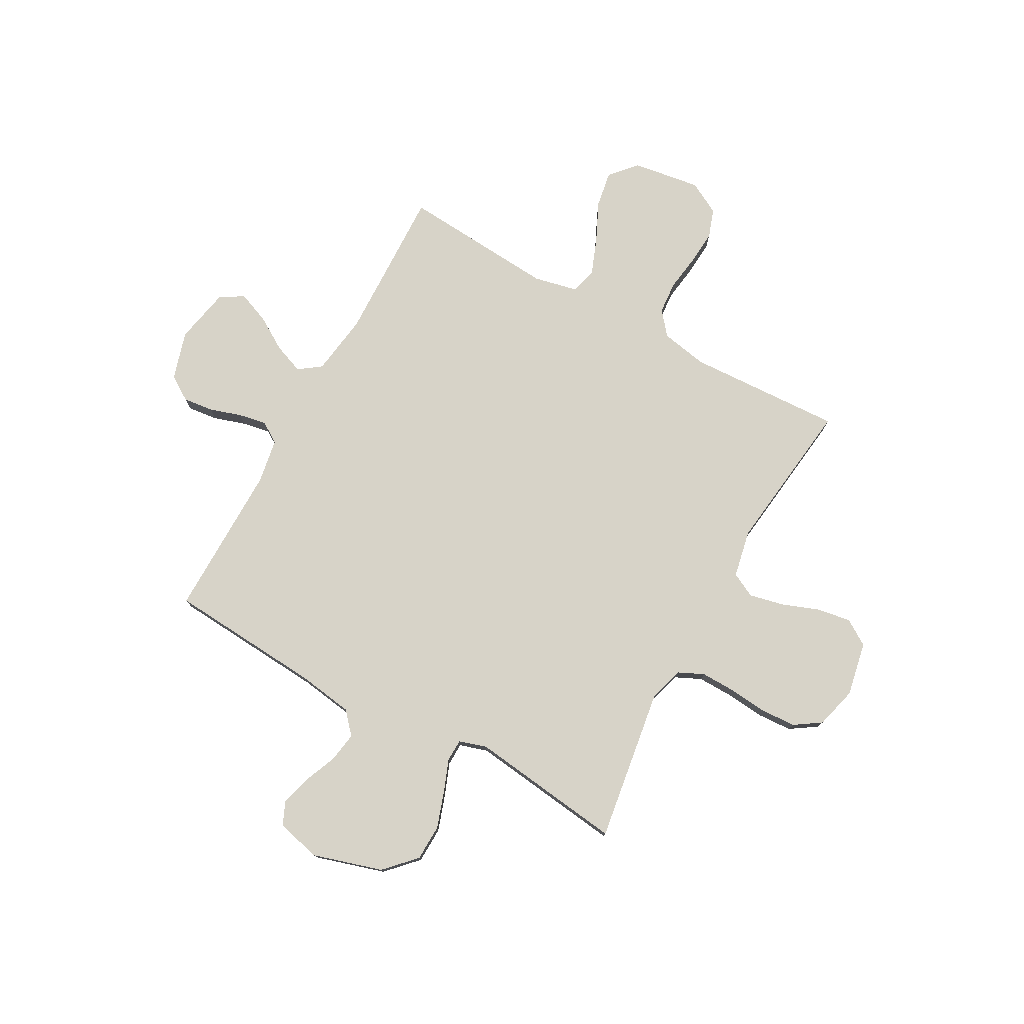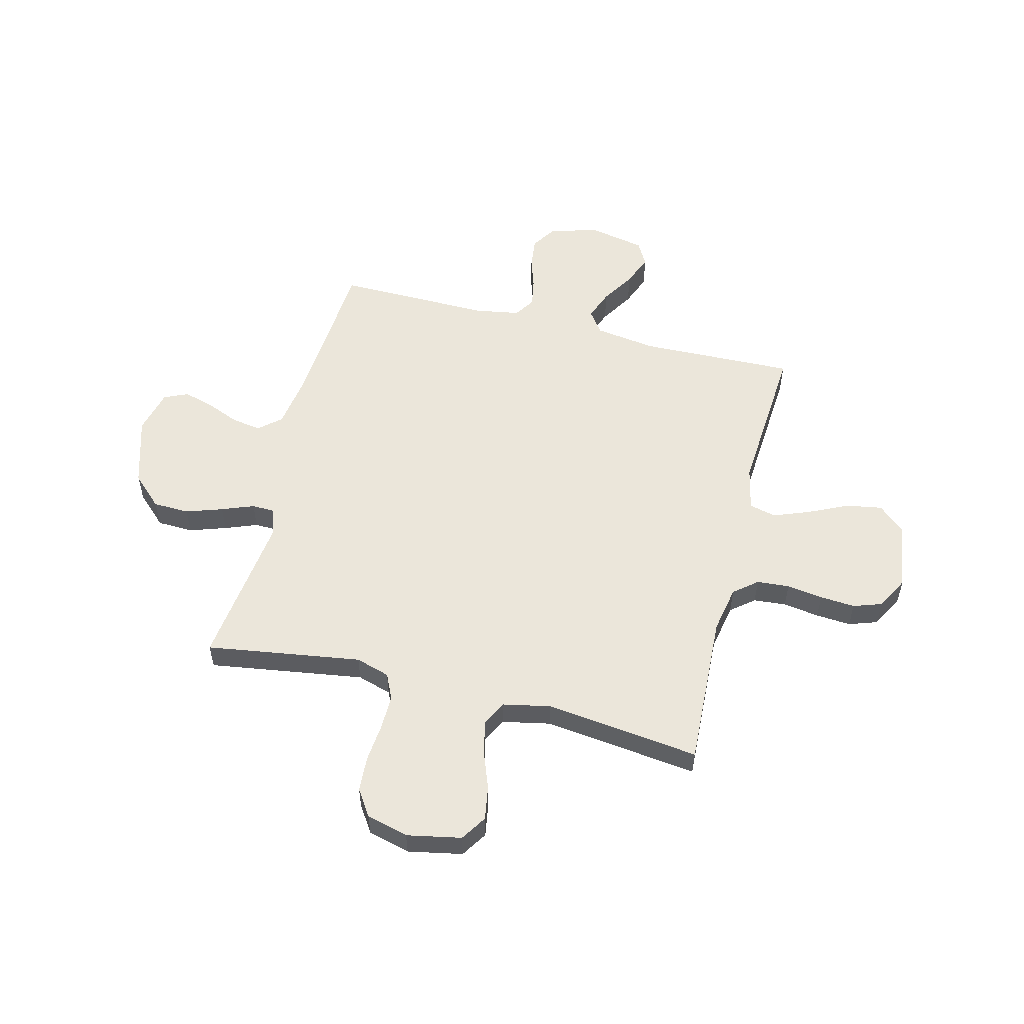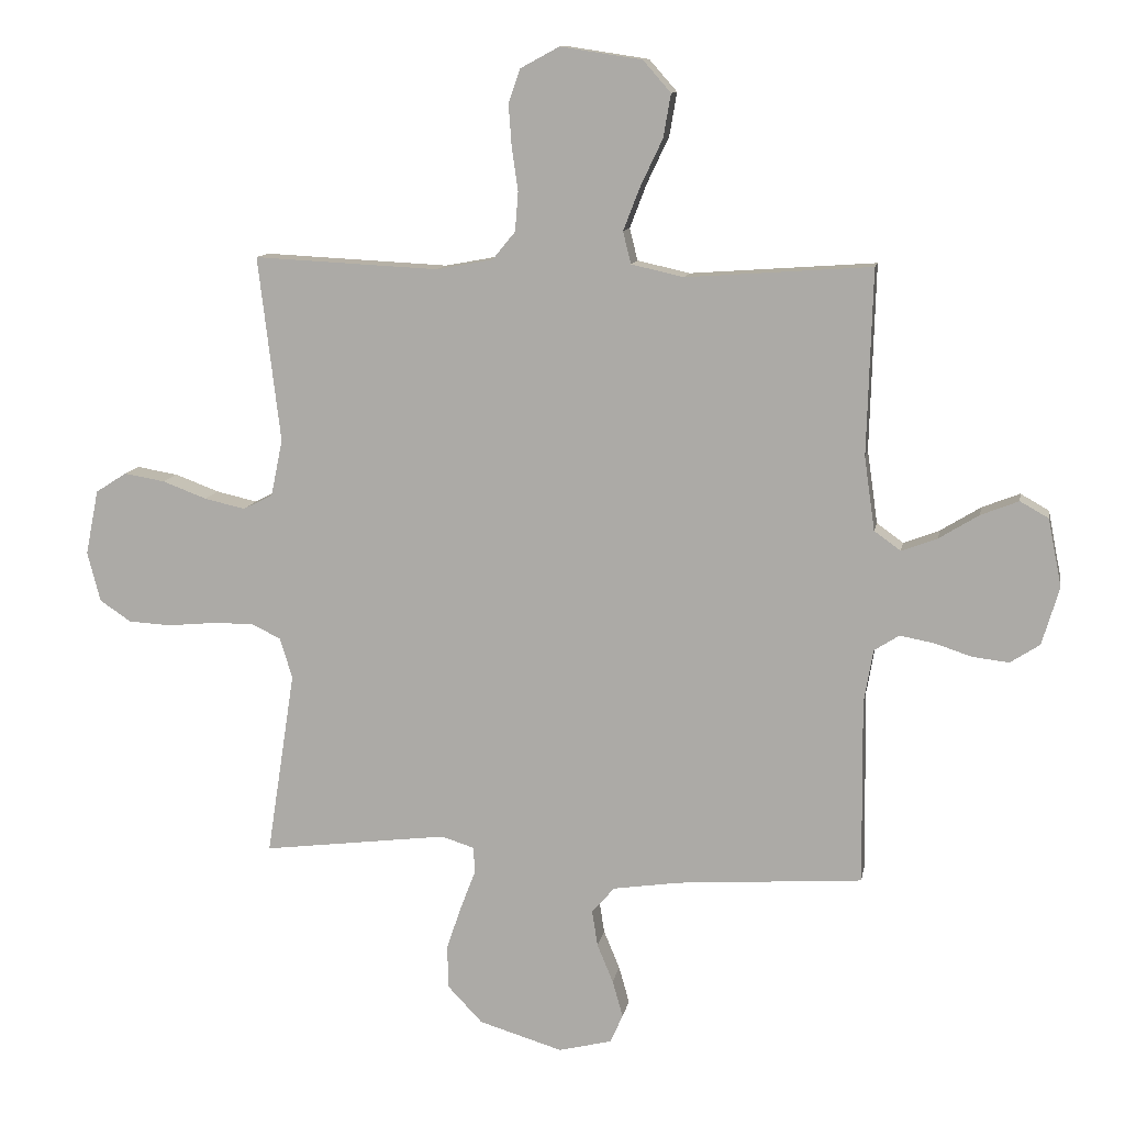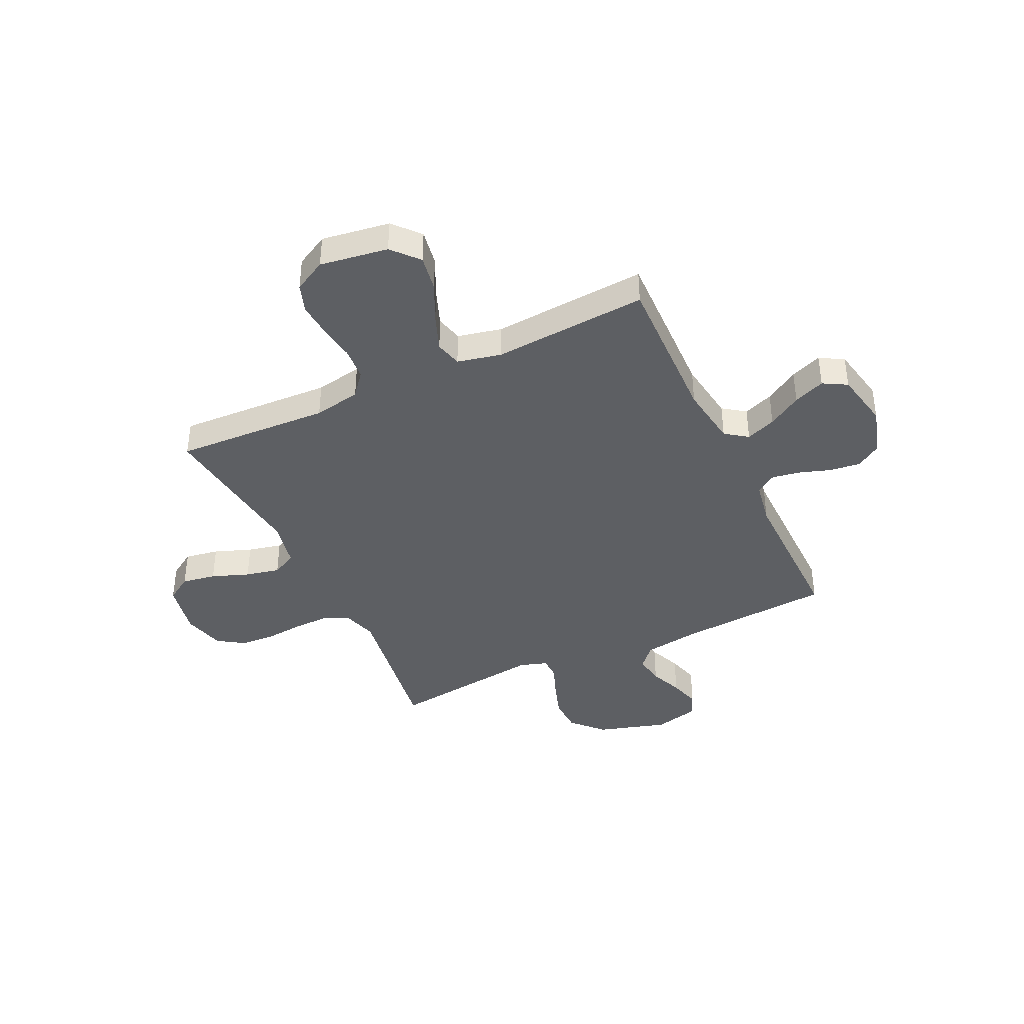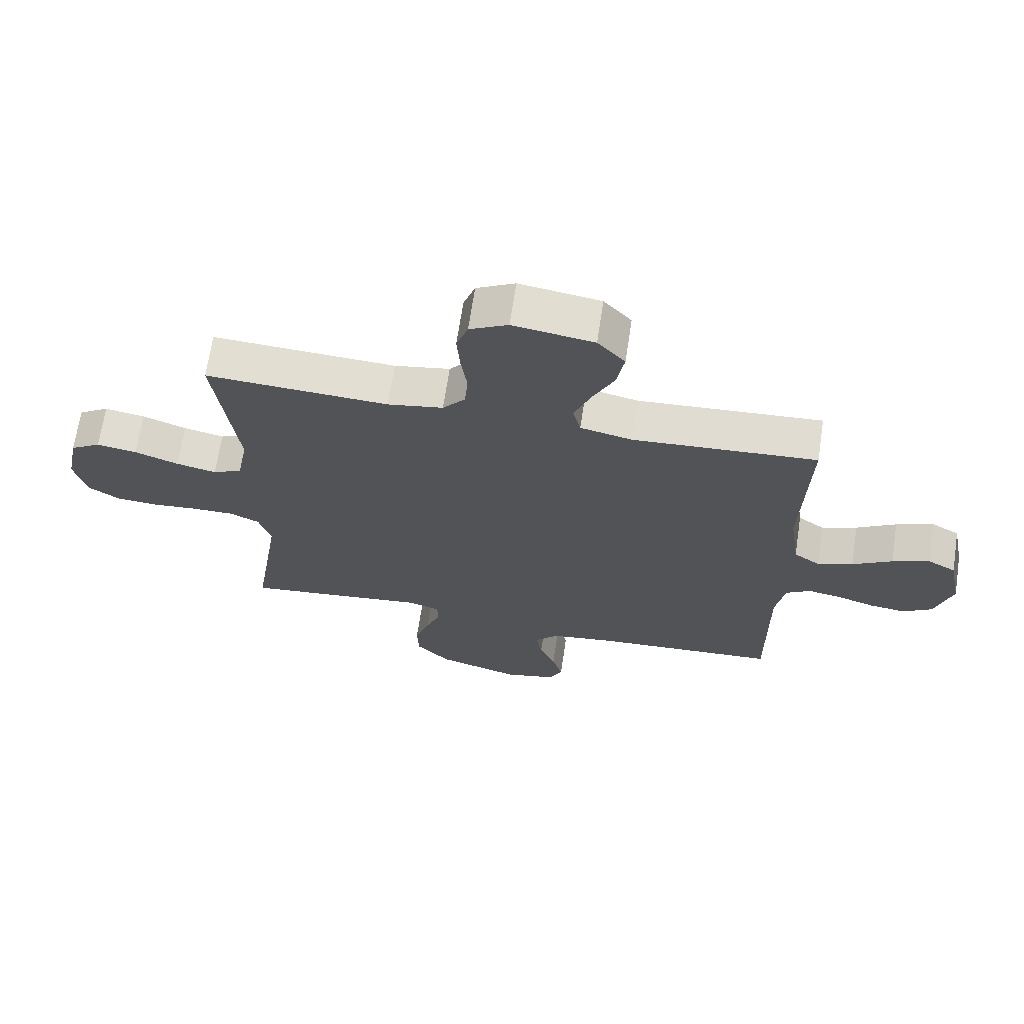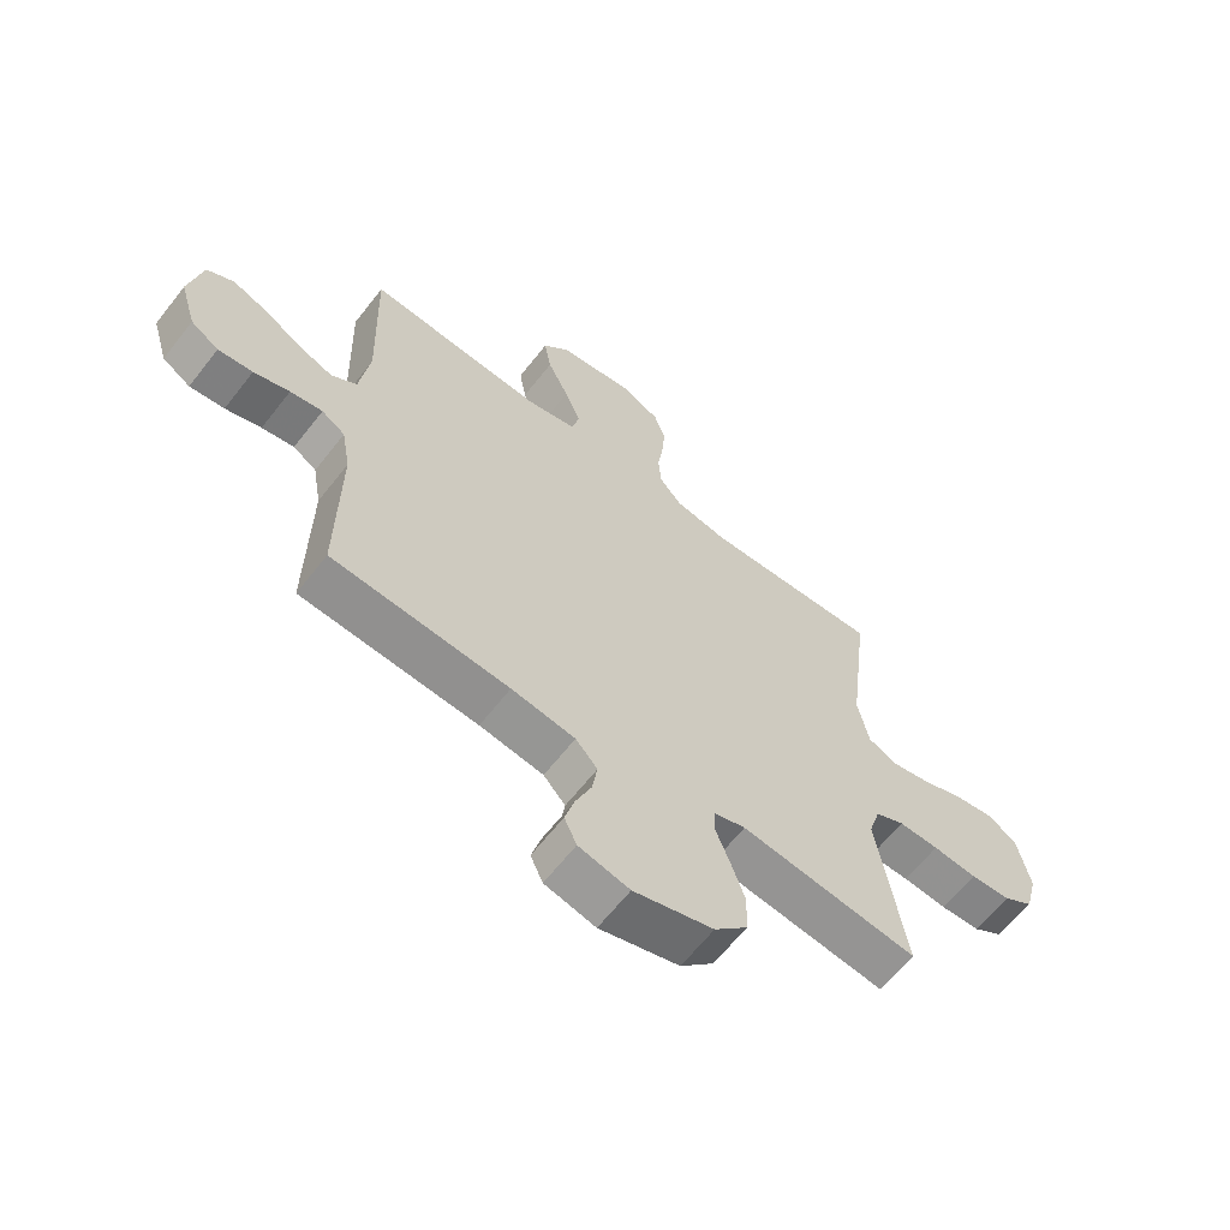
<metadata>
{"format":"obj","ext":"obj","renderer":"f3d","projection":"perspective","resolution":1024,"background":"white","views":[{"elev":77.2,"azim":-151.0,"up":"+Y"},{"elev":54.9,"azim":-75.8,"up":"+Y"},{"elev":11.3,"azim":10.1,"up":"+Z"},{"elev":-40.1,"azim":25.4,"up":"+Y"},{"elev":68.1,"azim":8.6,"up":"+Z"},{"elev":-63.7,"azim":142.0,"up":"+Z"}]}
</metadata>
<code>
v 0.5 0.07 0.5
v 0.491 0.07 0.2
v 0.508 0.07 0.081
v 0.551 0.07 0.05
v 0.609 0.07 0.072
v 0.674 0.07 0.112
v 0.735 0.07 0.136
v 0.781 0.07 0.11
v 0.803 0.07 0
v 0.775 0.07 -0.094
v 0.727 0.07 -0.125
v 0.668 0.07 -0.118
v 0.607 0.07 -0.098
v 0.552 0.07 -0.088
v 0.512 0.07 -0.114
v 0.497 0.07 -0.2
v 0.5 0.07 -0.5
v 0.2 0.07 -0.521
v 0.092 0.07 -0.537
v 0.055 0.07 -0.579
v 0.064 0.07 -0.637
v 0.09 0.07 -0.7
v 0.107 0.07 -0.76
v 0.086 0.07 -0.806
v 0 0.07 -0.827
v -0.135 0.07 -0.786
v -0.191 0.07 -0.727
v -0.193 0.07 -0.657
v -0.169 0.07 -0.586
v -0.145 0.07 -0.524
v -0.146 0.07 -0.48
v -0.2 0.07 -0.463
v -0.5 0.07 -0.5
v -0.454 0.07 -0.2
v -0.474 0.07 -0.134
v -0.523 0.07 -0.111
v -0.591 0.07 -0.112
v -0.666 0.07 -0.119
v -0.734 0.07 -0.115
v -0.785 0.07 -0.081
v -0.806 0.07 0
v -0.785 0.07 0.105
v -0.735 0.07 0.137
v -0.669 0.07 0.126
v -0.597 0.07 0.099
v -0.531 0.07 0.084
v -0.483 0.07 0.108
v -0.464 0.07 0.2
v -0.5 0.07 0.5
v -0.2 0.07 0.485
v -0.109 0.07 0.502
v -0.072 0.07 0.547
v -0.067 0.07 0.61
v -0.077 0.07 0.68
v -0.082 0.07 0.748
v -0.063 0.07 0.803
v 0 0.07 0.837
v 0.132 0.07 0.817
v 0.177 0.07 0.766
v 0.165 0.07 0.696
v 0.129 0.07 0.62
v 0.102 0.07 0.55
v 0.115 0.07 0.498
v 0.2 0.07 0.479
v 0.5 0 0.5
v 0.491 0 0.2
v 0.508 0 0.081
v 0.551 0 0.05
v 0.609 0 0.072
v 0.674 0 0.112
v 0.735 0 0.136
v 0.781 0 0.11
v 0.803 0 0
v 0.775 0 -0.094
v 0.727 0 -0.125
v 0.668 0 -0.118
v 0.607 0 -0.098
v 0.552 0 -0.088
v 0.512 0 -0.114
v 0.497 0 -0.2
v 0.5 0 -0.5
v 0.2 0 -0.521
v 0.092 0 -0.537
v 0.055 0 -0.579
v 0.064 0 -0.637
v 0.09 0 -0.7
v 0.107 0 -0.76
v 0.086 0 -0.806
v 0 0 -0.827
v -0.135 0 -0.786
v -0.191 0 -0.727
v -0.193 0 -0.657
v -0.169 0 -0.586
v -0.145 0 -0.524
v -0.146 0 -0.48
v -0.2 0 -0.463
v -0.5 0 -0.5
v -0.454 0 -0.2
v -0.474 0 -0.134
v -0.523 0 -0.111
v -0.591 0 -0.112
v -0.666 0 -0.119
v -0.734 0 -0.115
v -0.785 0 -0.081
v -0.806 0 0
v -0.785 0 0.105
v -0.735 0 0.137
v -0.669 0 0.126
v -0.597 0 0.099
v -0.531 0 0.084
v -0.483 0 0.108
v -0.464 0 0.2
v -0.5 0 0.5
v -0.2 0 0.485
v -0.109 0 0.502
v -0.072 0 0.547
v -0.067 0 0.61
v -0.077 0 0.68
v -0.082 0 0.748
v -0.063 0 0.803
v 0 0 0.837
v 0.132 0 0.817
v 0.177 0 0.766
v 0.165 0 0.696
v 0.129 0 0.62
v 0.102 0 0.55
v 0.115 0 0.498
v 0.2 0 0.479
f 58 59 60 61
f 58 61 62
f 57 58 62
f 56 57 62 63
f 53 54 55 56
f 48 49 50
f 47 48 50 51
f 42 43 44 45
f 42 45 46
f 41 42 46
f 40 41 46
f 37 38 39 40
f 36 37 40 46
f 35 36 46 47
f 32 33 34
f 31 32 34 35
f 27 28 29 30
f 25 26 27 30
f 25 30 31
f 24 25 31
f 21 22 23 24
f 20 21 24 31
f 19 20 31 35
f 16 17 18
f 15 16 18 19
f 10 11 12 13
f 10 13 14
f 9 10 14
f 8 9 14
f 5 6 7 8
f 4 5 8 14
f 3 4 14 15
f 64 1 2
f 63 64 2 3
f 53 56 63
f 52 53 63 3
f 19 35 47 51
f 19 51 52
f 3 15 19 52
f 125 124 123 122
f 126 125 122
f 126 122 121
f 127 126 121 120
f 120 119 118 117
f 114 113 112
f 115 114 112 111
f 109 108 107 106
f 110 109 106
f 110 106 105
f 110 105 104
f 104 103 102 101
f 110 104 101 100
f 111 110 100 99
f 98 97 96
f 99 98 96 95
f 94 93 92 91
f 94 91 90 89
f 95 94 89
f 95 89 88
f 88 87 86 85
f 95 88 85 84
f 99 95 84 83
f 82 81 80
f 83 82 80 79
f 77 76 75 74
f 78 77 74
f 78 74 73
f 78 73 72
f 72 71 70 69
f 78 72 69 68
f 79 78 68 67
f 66 65 128
f 67 66 128 127
f 127 120 117
f 67 127 117 116
f 115 111 99 83
f 116 115 83
f 116 83 79 67
f 1 65 66 2
f 2 66 67 3
f 3 67 68 4
f 4 68 69 5
f 5 69 70 6
f 6 70 71 7
f 7 71 72 8
f 8 72 73 9
f 9 73 74 10
f 10 74 75 11
f 11 75 76 12
f 12 76 77 13
f 13 77 78 14
f 14 78 79 15
f 15 79 80 16
f 16 80 81 17
f 17 81 82 18
f 18 82 83 19
f 19 83 84 20
f 20 84 85 21
f 21 85 86 22
f 22 86 87 23
f 23 87 88 24
f 24 88 89 25
f 25 89 90 26
f 26 90 91 27
f 27 91 92 28
f 28 92 93 29
f 29 93 94 30
f 30 94 95 31
f 31 95 96 32
f 32 96 97 33
f 33 97 98 34
f 34 98 99 35
f 35 99 100 36
f 36 100 101 37
f 37 101 102 38
f 38 102 103 39
f 39 103 104 40
f 40 104 105 41
f 41 105 106 42
f 42 106 107 43
f 43 107 108 44
f 44 108 109 45
f 45 109 110 46
f 46 110 111 47
f 47 111 112 48
f 48 112 113 49
f 49 113 114 50
f 50 114 115 51
f 51 115 116 52
f 52 116 117 53
f 53 117 118 54
f 54 118 119 55
f 55 119 120 56
f 56 120 121 57
f 57 121 122 58
f 58 122 123 59
f 59 123 124 60
f 60 124 125 61
f 61 125 126 62
f 62 126 127 63
f 63 127 128 64
f 64 128 65 1

</code>
